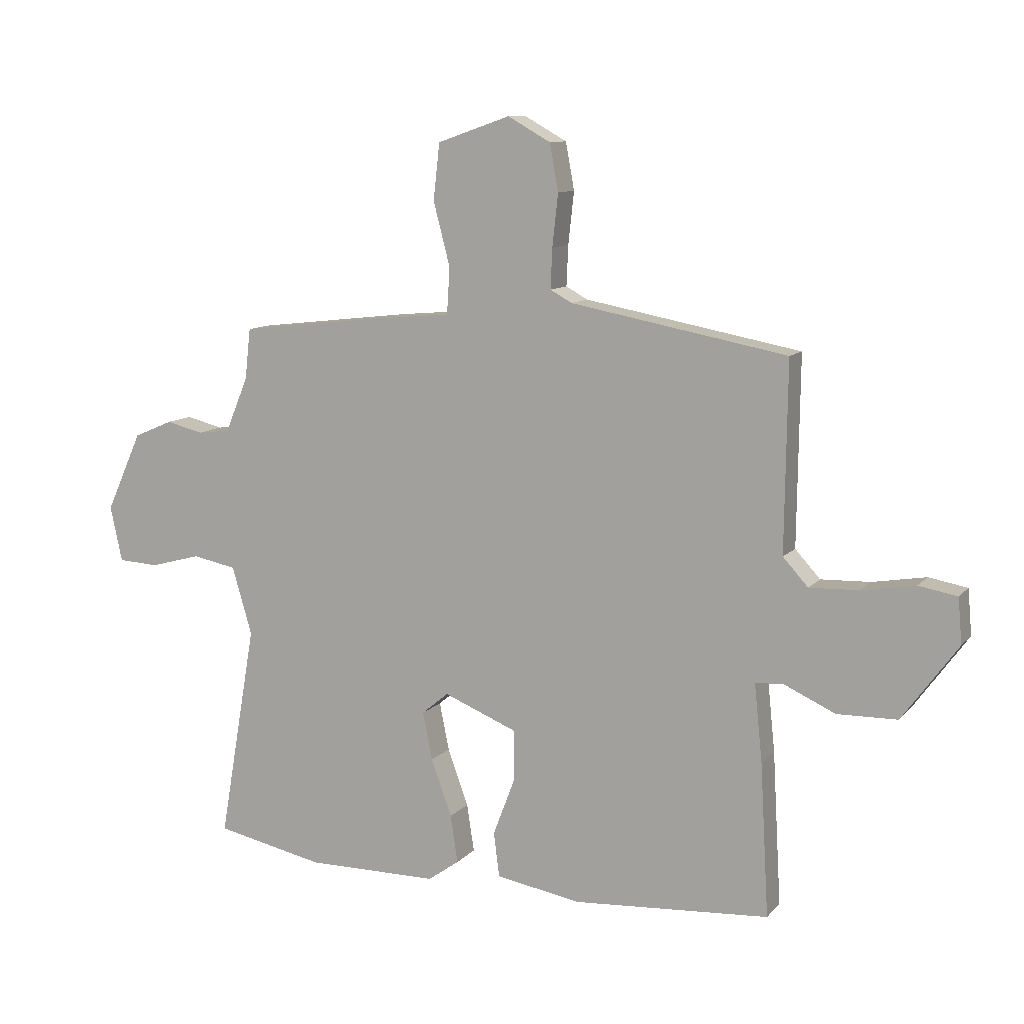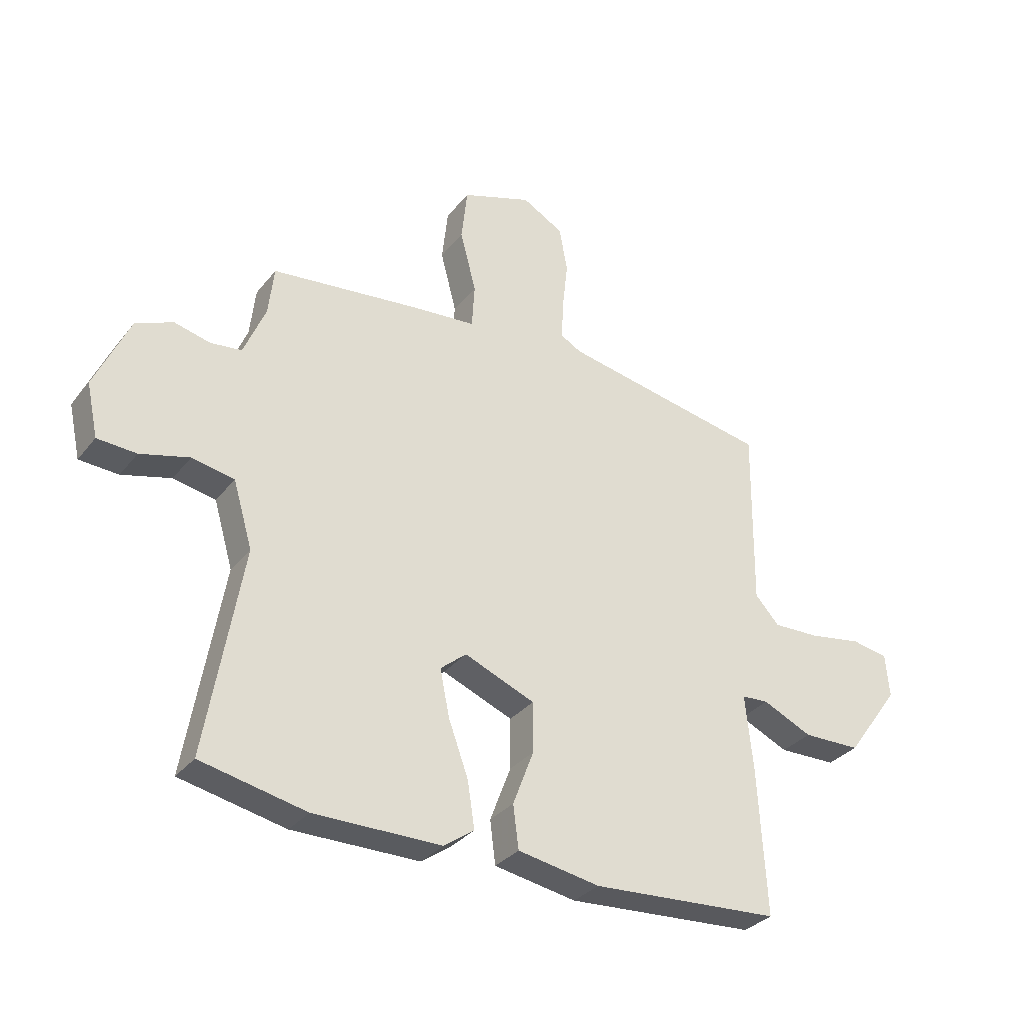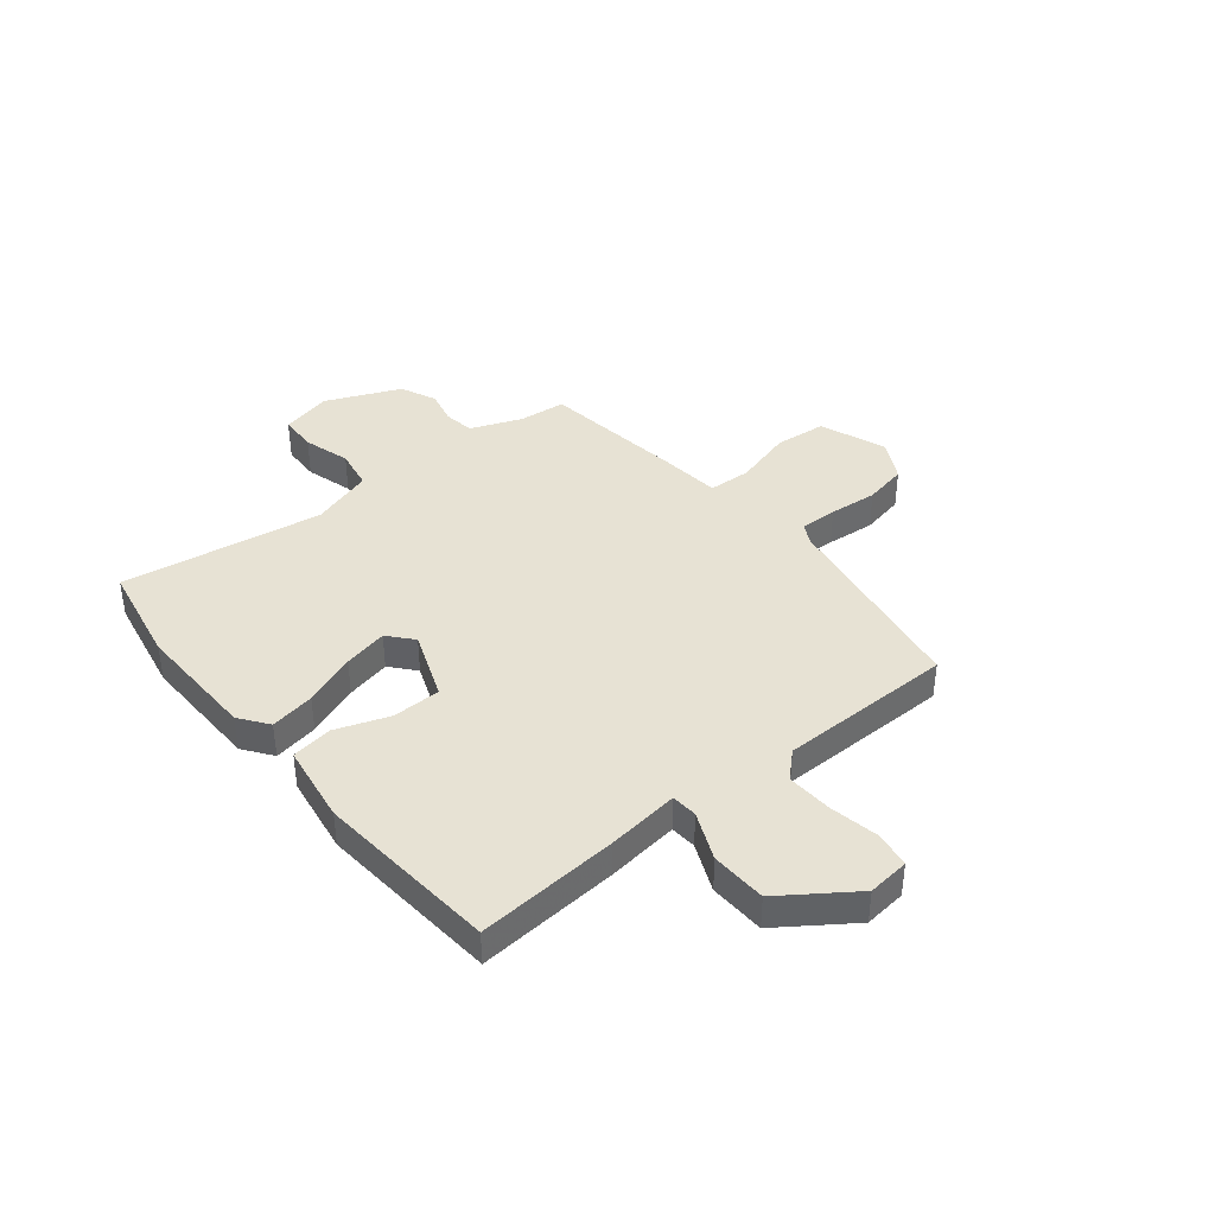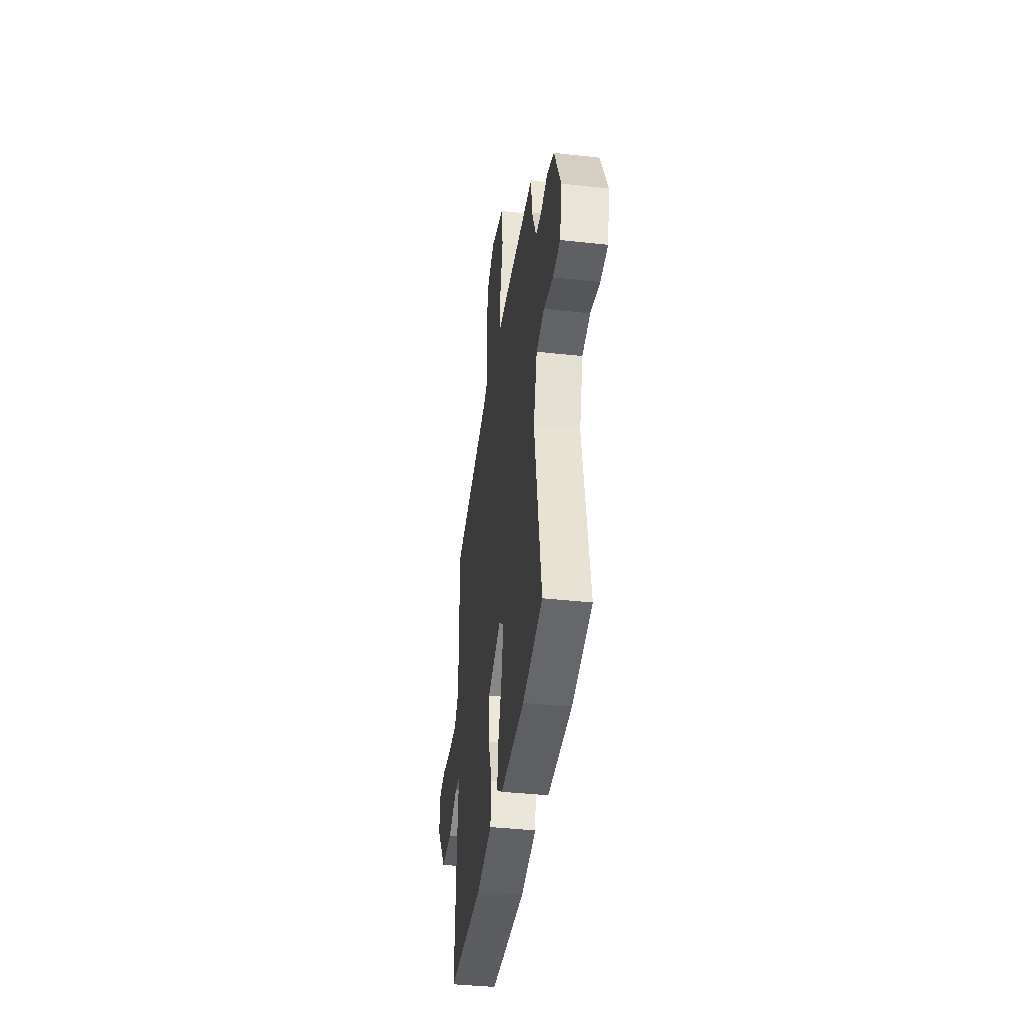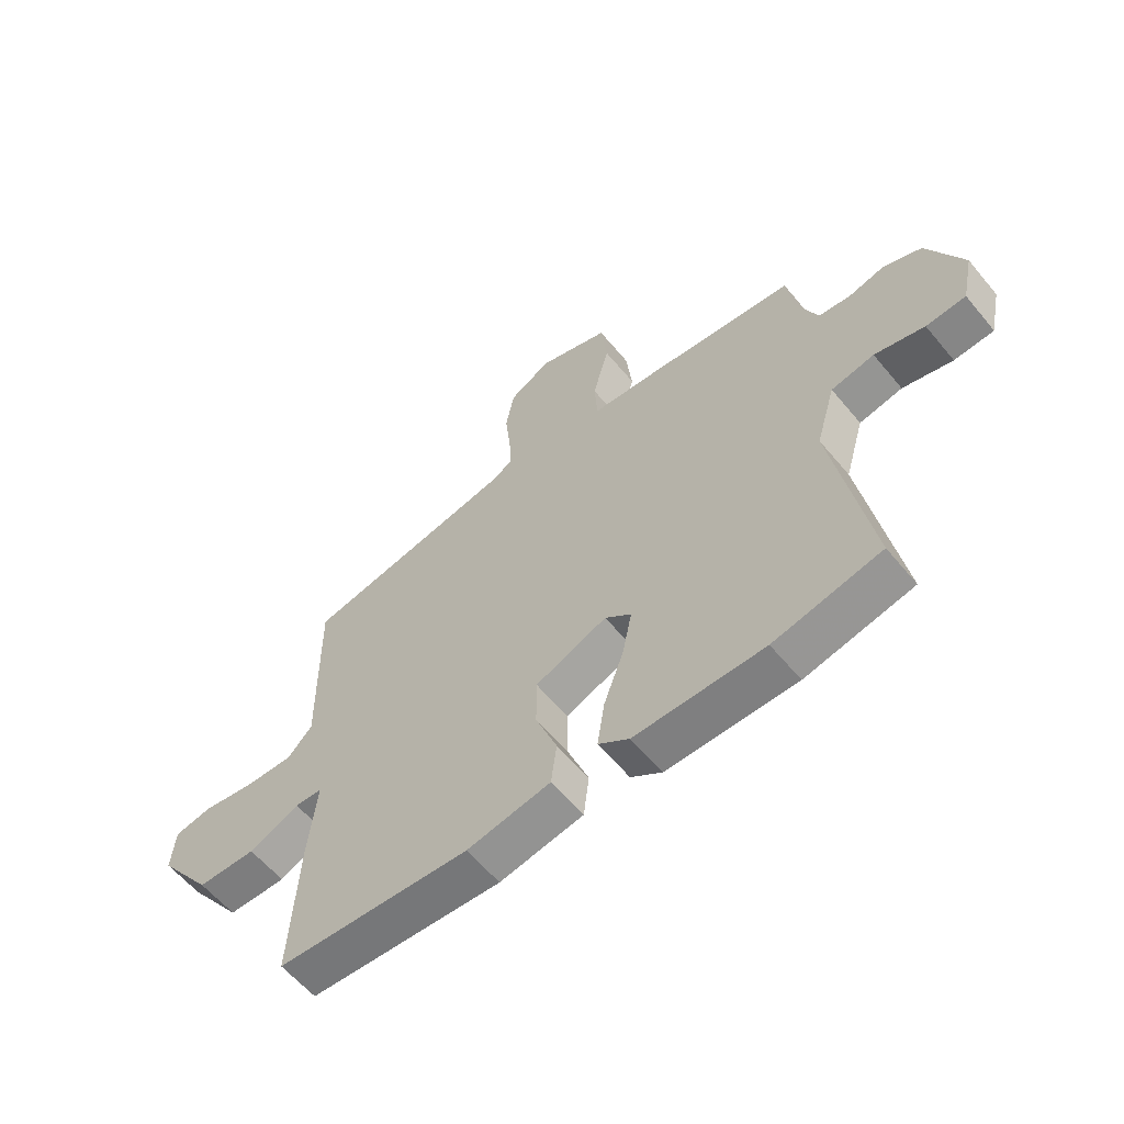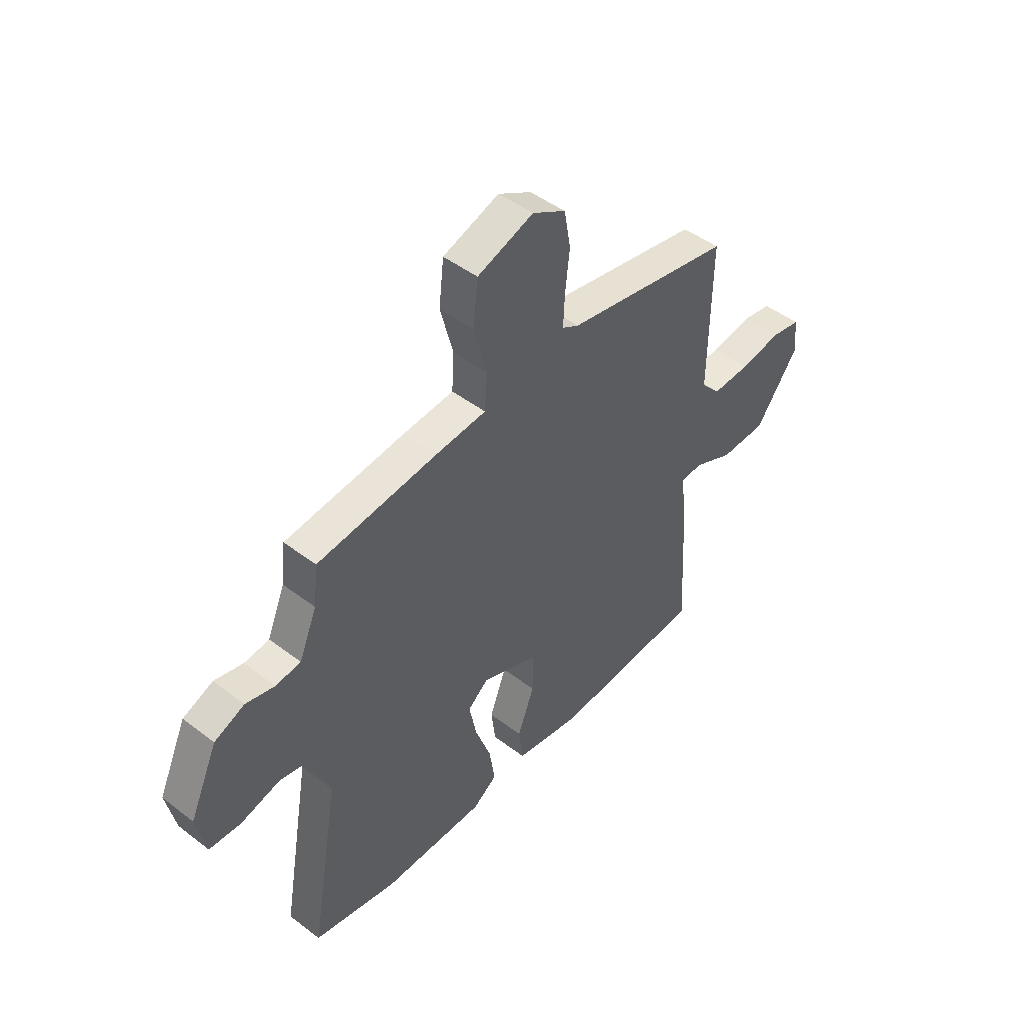
<metadata>
{"format":"obj","ext":"obj","renderer":"f3d","projection":"perspective","resolution":1024,"background":"white","views":[{"elev":10.4,"azim":-156.4,"up":"+Z"},{"elev":-32.2,"azim":148.2,"up":"+Z"},{"elev":39.8,"azim":-130.1,"up":"+Y"},{"elev":-40.2,"azim":82.3,"up":"+Z"},{"elev":-59.9,"azim":39.5,"up":"+Z"},{"elev":46.5,"azim":131.1,"up":"+Z"}]}
</metadata>
<code>
v 0.563 0.07 -0.487
v 0.372 0.07 -0.527
v 0.141 0.07 -0.526
v 0.086 0.07 -0.487
v 0.099 0.07 -0.403
v 0.135 0.07 -0.304
v 0.152 0.07 -0.22
v 0.105 0.07 -0.181
v -0.023 0.07 -0.233
v -0.023 0.07 -0.324
v 0.015 0.07 -0.424
v 0.005 0.07 -0.502
v -0.144 0.07 -0.528
v -0.488 0.07 -0.505
v -0.473 0.07 -0.238
v -0.459 0.07 -0.102
v -0.508 0.07 -0.099
v -0.598 0.07 -0.14
v -0.703 0.07 -0.138
v -0.8 0.07 -0.005
v -0.793 0.07 0.074
v -0.726 0.07 0.086
v -0.632 0.07 0.07
v -0.546 0.07 0.067
v -0.502 0.07 0.115
v -0.506 0.07 0.444
v -0.128 0.07 0.515
v -0.09 0.07 0.536
v -0.093 0.07 0.606
v -0.103 0.07 0.697
v -0.088 0.07 0.779
v -0.013 0.07 0.821
v 0.114 0.07 0.777
v 0.125 0.07 0.679
v 0.096 0.07 0.568
v 0.101 0.07 0.487
v 0.217 0.07 0.477
v 0.488 0.07 0.446
v 0.498 0.07 0.357
v 0.538 0.07 0.261
v 0.595 0.07 0.254
v 0.66 0.07 0.27
v 0.728 0.07 0.241
v 0.791 0.07 0.102
v 0.77 0.07 0.005
v 0.699 0.07 0.001
v 0.61 0.07 0.025
v 0.533 0.07 0.01
v 0.498 0.07 -0.109
v 0.563 0 -0.487
v 0.372 0 -0.527
v 0.141 0 -0.526
v 0.086 0 -0.487
v 0.099 0 -0.403
v 0.135 0 -0.304
v 0.152 0 -0.22
v 0.105 0 -0.181
v -0.023 0 -0.233
v -0.023 0 -0.324
v 0.015 0 -0.424
v 0.005 0 -0.502
v -0.144 0 -0.528
v -0.488 0 -0.505
v -0.473 0 -0.238
v -0.459 0 -0.102
v -0.508 0 -0.099
v -0.598 0 -0.14
v -0.703 0 -0.138
v -0.8 0 -0.005
v -0.793 0 0.074
v -0.726 0 0.086
v -0.632 0 0.07
v -0.546 0 0.067
v -0.502 0 0.115
v -0.506 0 0.444
v -0.128 0 0.515
v -0.09 0 0.536
v -0.093 0 0.606
v -0.103 0 0.697
v -0.088 0 0.779
v -0.013 0 0.821
v 0.114 0 0.777
v 0.125 0 0.679
v 0.096 0 0.568
v 0.101 0 0.487
v 0.217 0 0.477
v 0.488 0 0.446
v 0.498 0 0.357
v 0.538 0 0.261
v 0.595 0 0.254
v 0.66 0 0.27
v 0.728 0 0.241
v 0.791 0 0.102
v 0.77 0 0.005
v 0.699 0 0.001
v 0.61 0 0.025
v 0.533 0 0.01
v 0.498 0 -0.109
f 45 46 47
f 44 45 47
f 43 44 47
f 42 43 47
f 41 42 47
f 40 41 47 48
f 39 40 48 49
f 38 39 49
f 37 38 49
f 36 37 49
f 33 34 35
f 32 33 35
f 31 32 35
f 30 31 35
f 29 30 35
f 28 29 35 36
f 49 1 2
f 36 49 2
f 28 36 2
f 27 28 2
f 21 22 23
f 20 21 23
f 19 20 23
f 18 19 23
f 17 18 23
f 16 17 23 24
f 14 15 16
f 13 14 16
f 12 13 16
f 11 12 16
f 10 11 16
f 16 24 25
f 10 16 25
f 9 10 25
f 4 5 6
f 3 4 6
f 2 3 6
f 2 6 7
f 27 2 7
f 25 26 27
f 9 25 27
f 8 9 27
f 7 8 27
f 96 95 94
f 96 94 93
f 96 93 92
f 96 92 91
f 96 91 90
f 97 96 90 89
f 98 97 89 88
f 98 88 87
f 98 87 86
f 98 86 85
f 84 83 82
f 84 82 81
f 84 81 80
f 84 80 79
f 84 79 78
f 85 84 78 77
f 51 50 98
f 51 98 85
f 51 85 77
f 51 77 76
f 72 71 70
f 72 70 69
f 72 69 68
f 72 68 67
f 72 67 66
f 73 72 66 65
f 65 64 63
f 65 63 62
f 65 62 61
f 65 61 60
f 65 60 59
f 74 73 65
f 74 65 59
f 74 59 58
f 55 54 53
f 55 53 52
f 55 52 51
f 56 55 51
f 56 51 76
f 76 75 74
f 76 74 58
f 76 58 57
f 76 57 56
f 1 50 51 2
f 2 51 52 3
f 3 52 53 4
f 4 53 54 5
f 5 54 55 6
f 6 55 56 7
f 7 56 57 8
f 8 57 58 9
f 9 58 59 10
f 10 59 60 11
f 11 60 61 12
f 12 61 62 13
f 13 62 63 14
f 14 63 64 15
f 15 64 65 16
f 16 65 66 17
f 17 66 67 18
f 18 67 68 19
f 19 68 69 20
f 20 69 70 21
f 21 70 71 22
f 22 71 72 23
f 23 72 73 24
f 24 73 74 25
f 25 74 75 26
f 26 75 76 27
f 27 76 77 28
f 28 77 78 29
f 29 78 79 30
f 30 79 80 31
f 31 80 81 32
f 32 81 82 33
f 33 82 83 34
f 34 83 84 35
f 35 84 85 36
f 36 85 86 37
f 37 86 87 38
f 38 87 88 39
f 39 88 89 40
f 40 89 90 41
f 41 90 91 42
f 42 91 92 43
f 43 92 93 44
f 44 93 94 45
f 45 94 95 46
f 46 95 96 47
f 47 96 97 48
f 48 97 98 49
f 49 98 50 1

</code>
